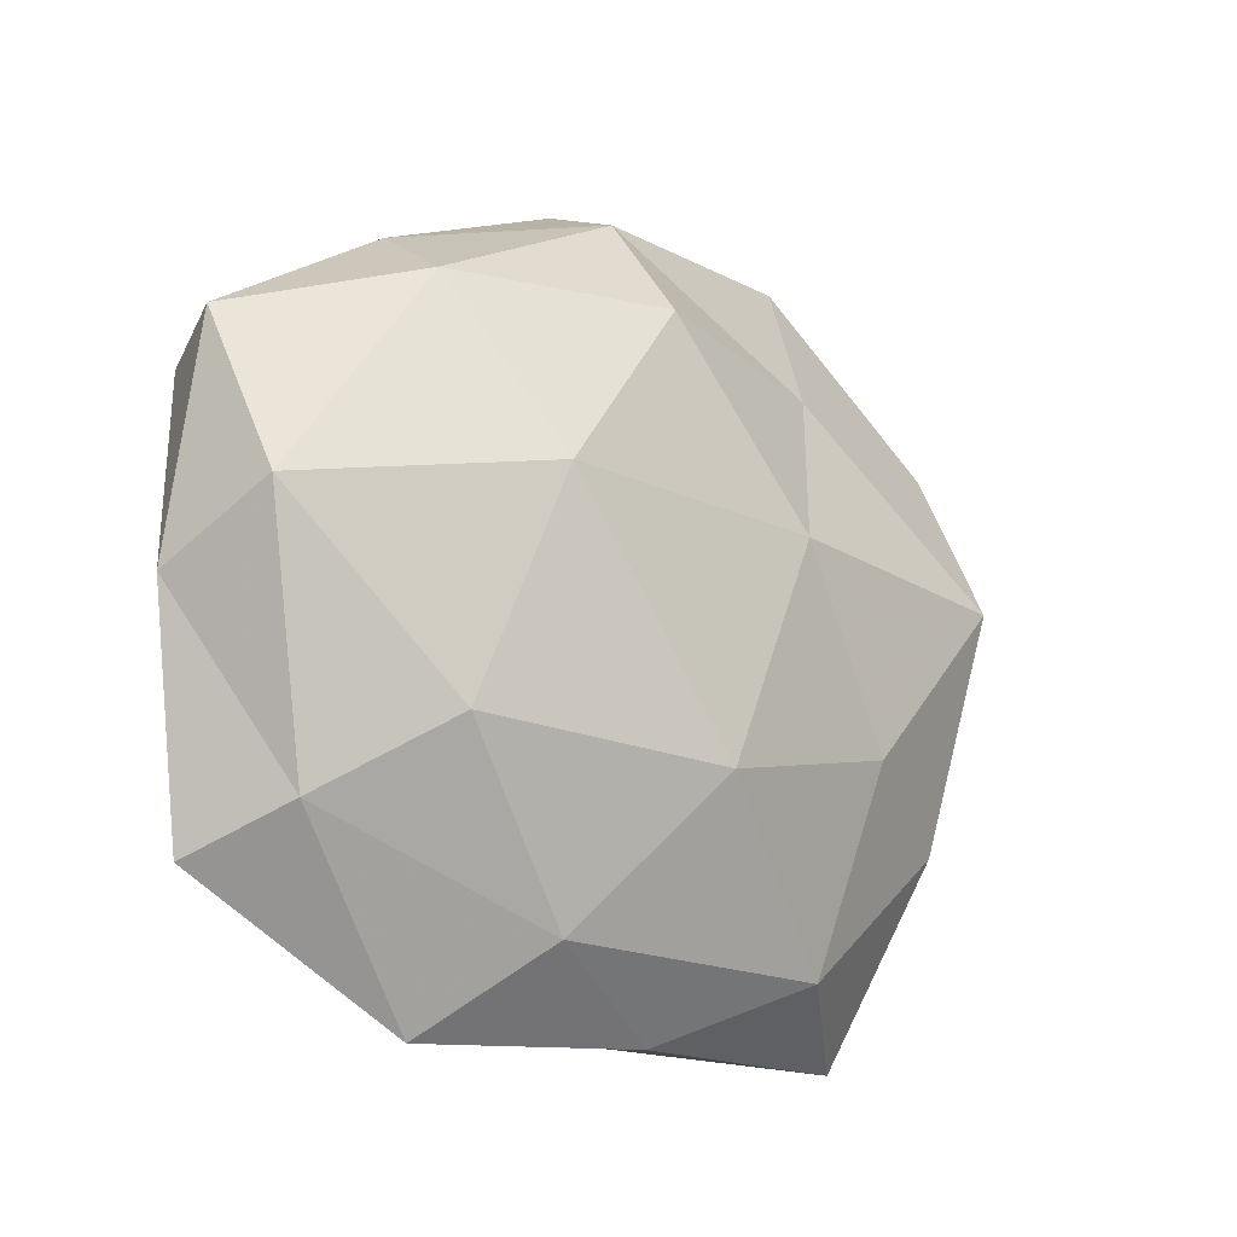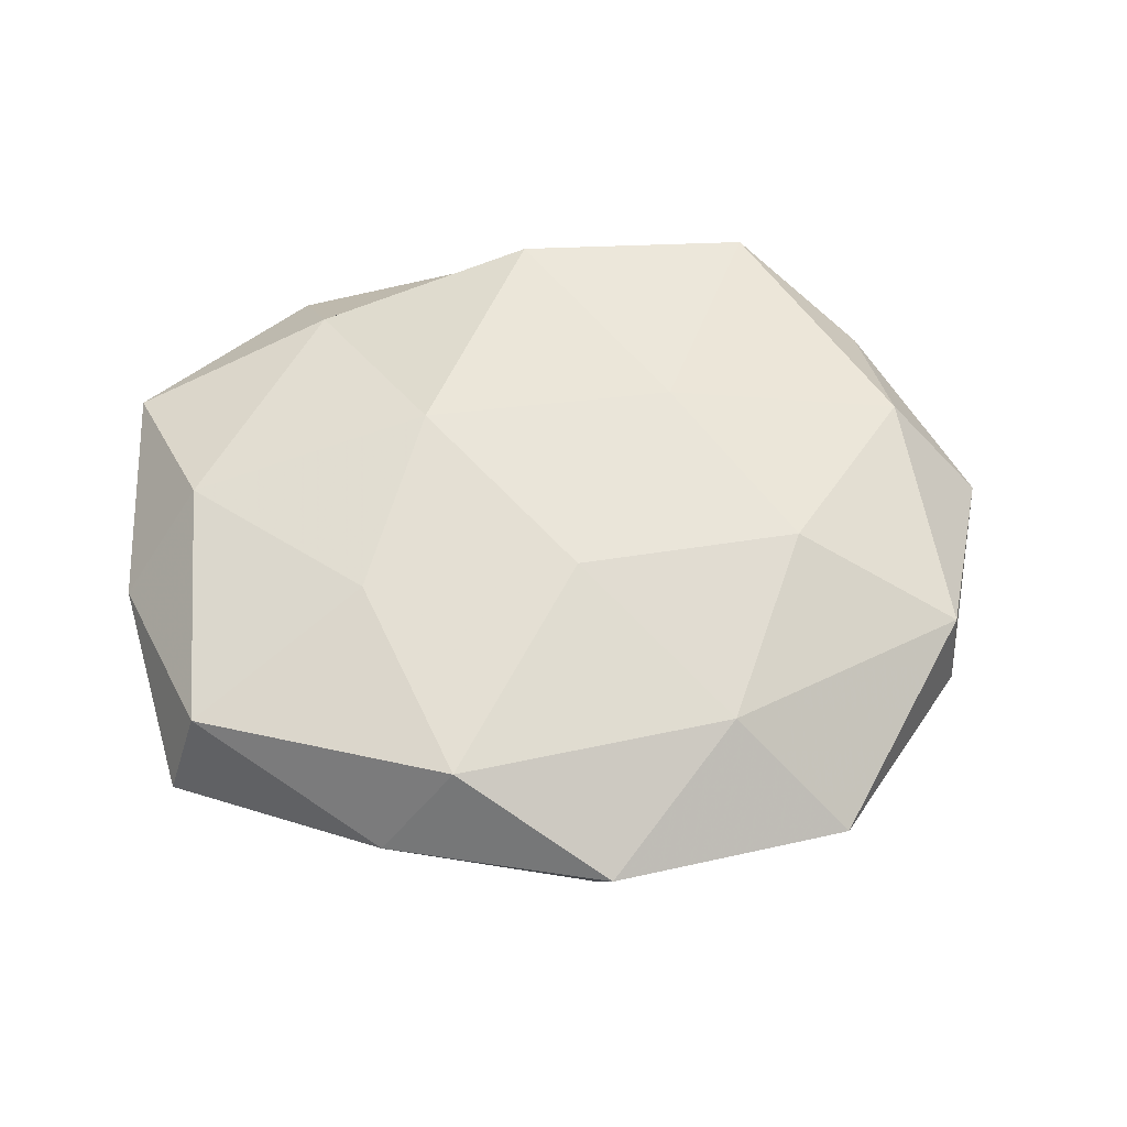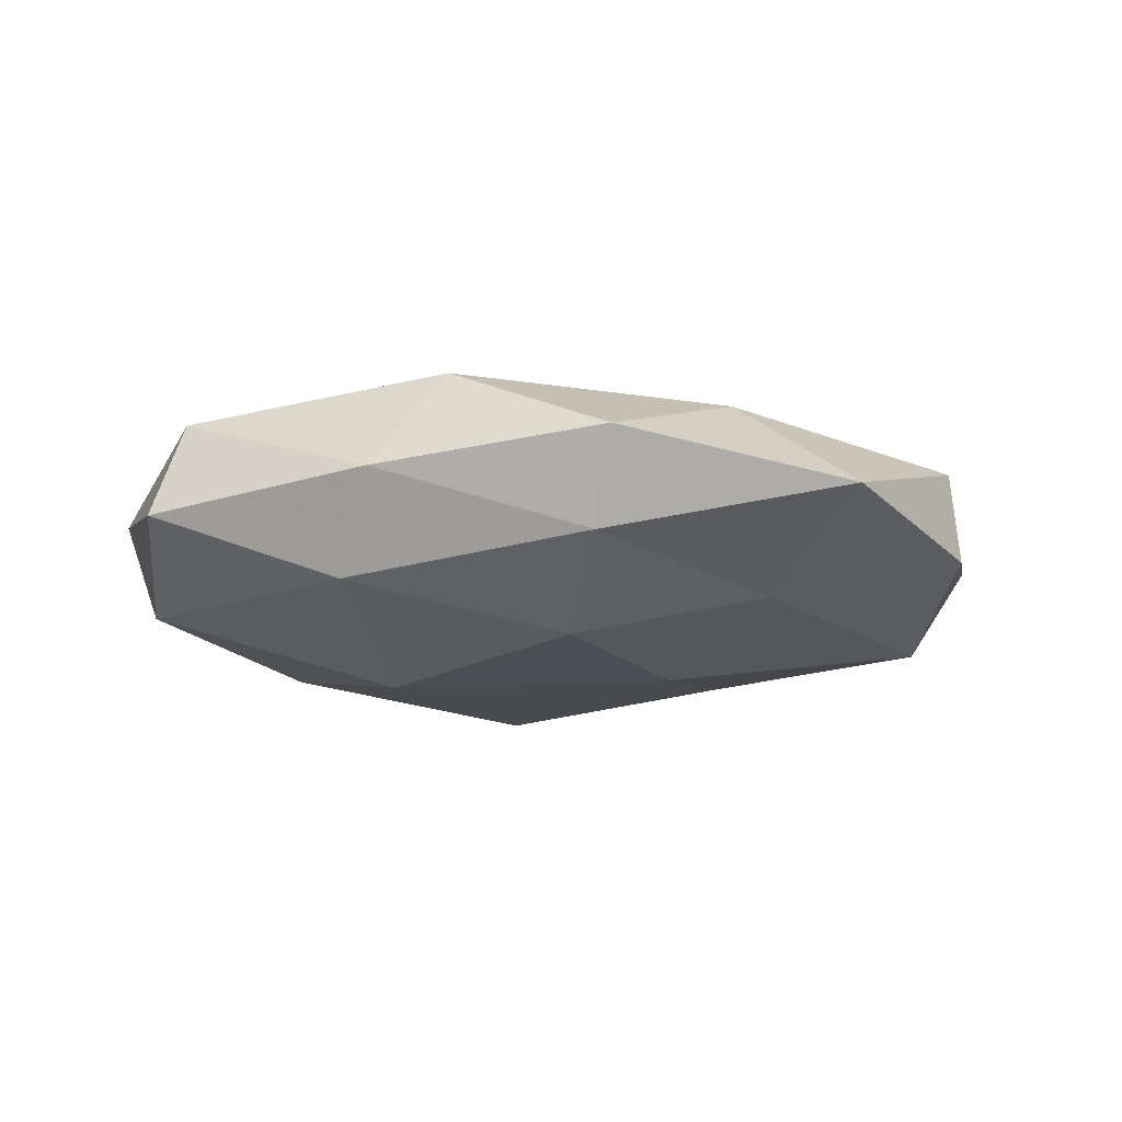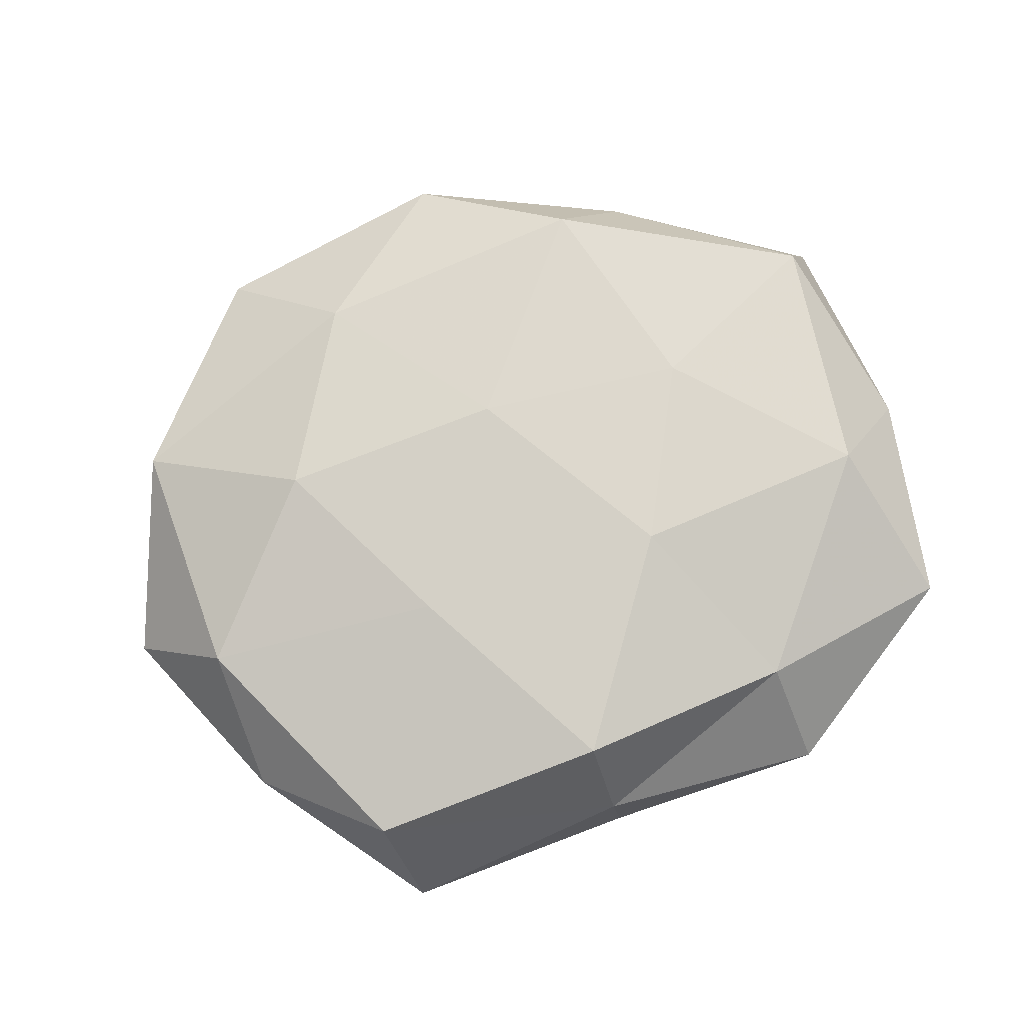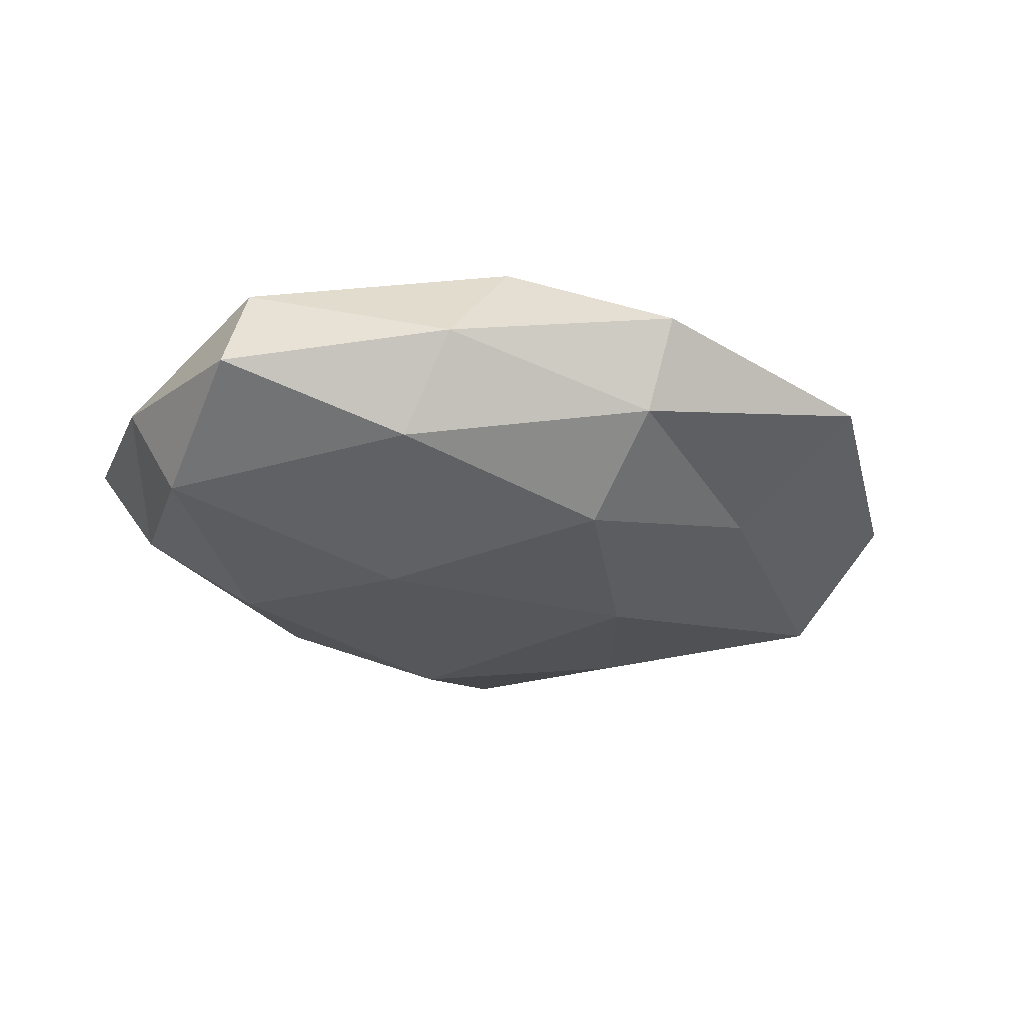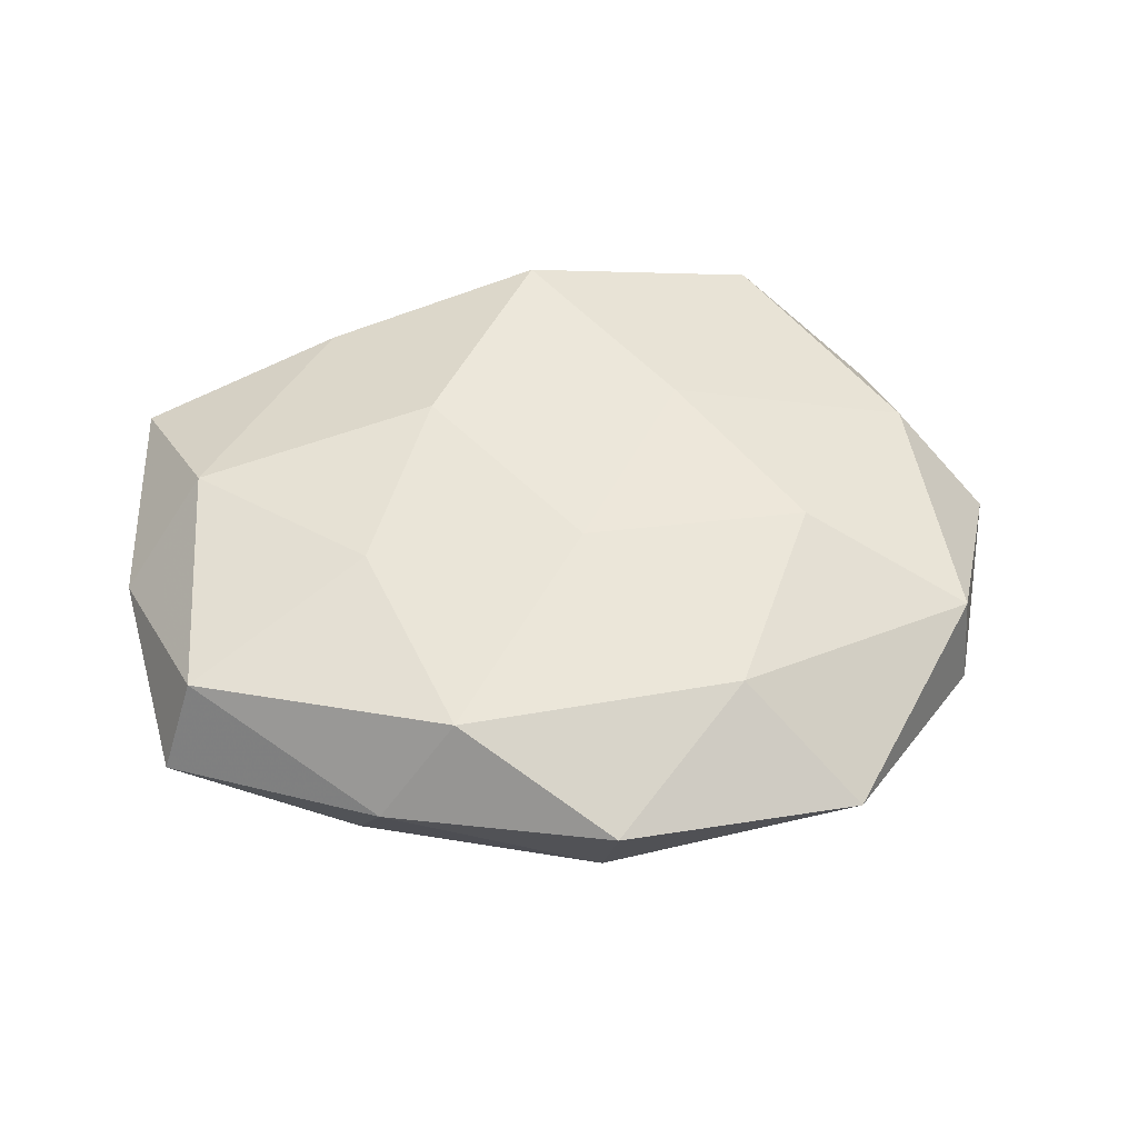
<metadata>
{"format":"obj","ext":"obj","renderer":"f3d","projection":"perspective","resolution":1024,"background":"white","views":[{"elev":-16.4,"azim":137.5,"up":"+Y"},{"elev":59.7,"azim":167.8,"up":"+Z"},{"elev":-10.7,"azim":168.1,"up":"+Z"},{"elev":78.2,"azim":-20.9,"up":"+Z"},{"elev":-25.2,"azim":149.6,"up":"+Z"},{"elev":48.3,"azim":168.0,"up":"+Z"}]}
</metadata>
<code>
v -0.00397 -0.04248 0.006043
v 0.04822 0.02079 0.01002
v -0.01928 -0.03645 -0.01283
v 0.05435 -0.003415 0.001941
v -0.03265 -0.04384 -0.001344
v -0.05783 0.002496 -0.00114
v -0.02759 0.04773 0.0006226
v 0.003331 0.04518 -0.005673
v -0.004579 -0.03526 0.01755
v -0.003097 -0.04386 -0.003956
v 0.03057 0.03088 -0.009823
v -0.04749 -0.004753 0.01095
v -0.01424 0.01033 -0.01778
v 0.02467 -0.04529 0.0002612
v 0.03042 -0.01606 -0.01582
v 0.01312 -0.01124 0.01842
v 0.04346 -0.009566 0.01348
v -0.04758 0.02773 -0.004347
v -0.02909 0.01386 0.01549
v 0.04267 -0.02474 -0.005959
v -0.04797 -0.02185 0.002355
v -0.0272 -0.0117 -0.01577
v -0.001153 0.01341 0.01752
v 0.02301 -0.03372 0.01183
v -0.01579 0.03539 0.01214
v 0.02113 0.01009 -0.01967
v -0.03435 -0.0348 0.01163
v 0.02501 0.01013 0.01589
v -0.02189 0.02974 -0.009952
v 0.0487 -0.03002 0.005427
v 0.0003681 -0.01789 -0.02085
v 0.05064 0.004069 -0.011
v -0.04767 0.009183 -0.01358
v -0.01817 -0.009217 0.01689
v 0.05253 0.02327 -0.001708
v 0.02856 0.03856 0.002041
v 0.002583 0.05004 0.005559
v 0.01441 -0.03543 -0.01094
v 0.01883 0.03635 0.01405
v 0.003379 0.0321 -0.01564
v -0.04315 -0.0192 -0.007963
v -0.04709 0.02564 0.007343
f 5 10 1
f 5 3 10
f 1 10 14
f 2 17 4
f 21 12 6
f 9 1 24
f 1 14 24
f 24 16 9
f 17 16 24
f 23 25 19
f 5 1 27
f 27 1 9
f 21 5 27
f 21 27 12
f 2 28 17
f 17 28 16
f 23 16 28
f 8 29 7
f 7 29 18
f 4 17 30
f 4 30 20
f 20 30 14
f 24 14 30
f 30 17 24
f 3 22 31
f 13 31 22
f 26 31 13
f 26 15 31
f 4 20 32
f 32 20 15
f 32 26 11
f 32 15 26
f 6 18 33
f 22 33 13
f 33 29 13
f 33 18 29
f 34 9 16
f 12 34 19
f 34 16 23
f 19 34 23
f 27 9 34
f 27 34 12
f 35 2 4
f 35 4 32
f 35 32 11
f 11 8 36
f 35 36 2
f 35 11 36
f 37 8 7
f 7 25 37
f 36 8 37
f 10 3 38
f 38 14 10
f 20 14 38
f 15 20 38
f 3 31 38
f 38 31 15
f 39 25 23
f 2 39 28
f 28 39 23
f 36 39 2
f 39 37 25
f 36 37 39
f 11 40 8
f 11 26 40
f 40 26 13
f 8 40 29
f 13 29 40
f 41 3 5
f 21 41 5
f 21 6 41
f 41 22 3
f 6 33 41
f 41 33 22
f 12 42 6
f 6 42 18
f 18 42 7
f 12 19 42
f 42 25 7
f 42 19 25

</code>
